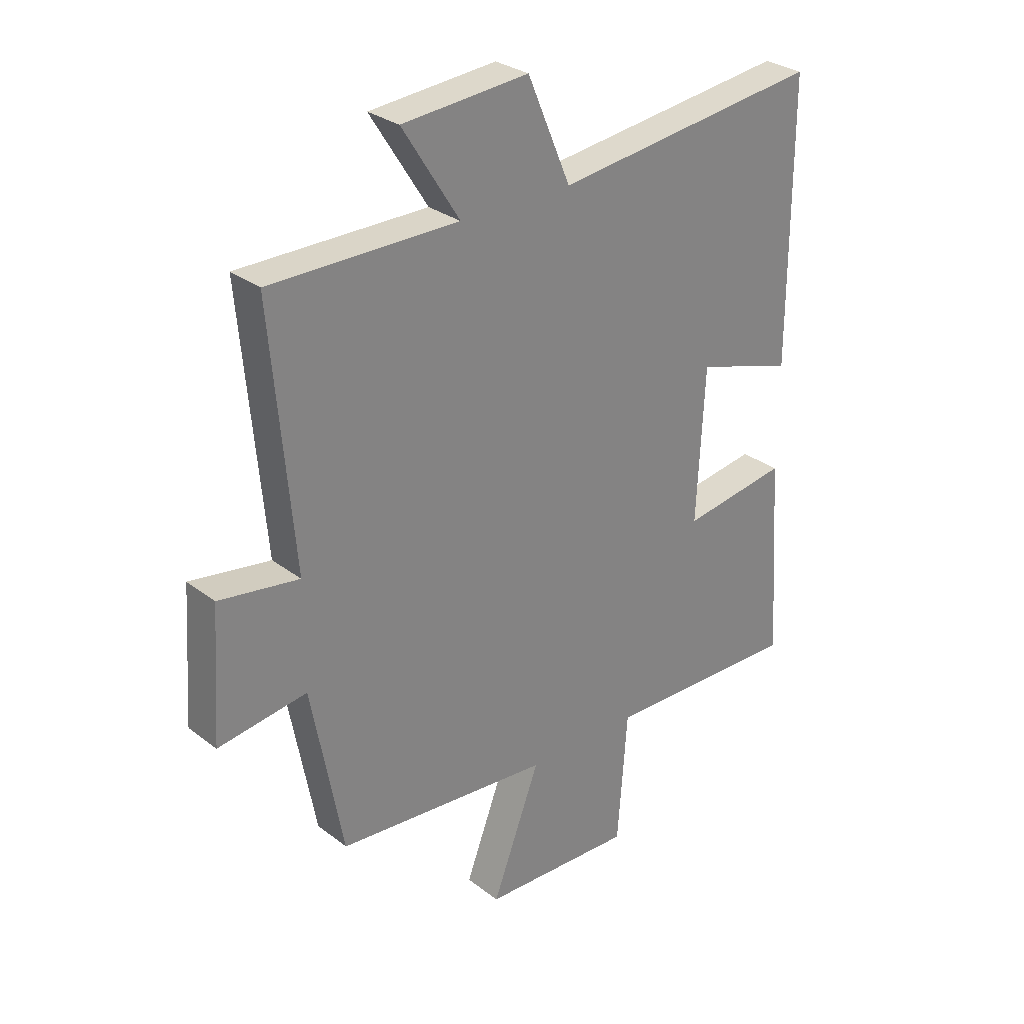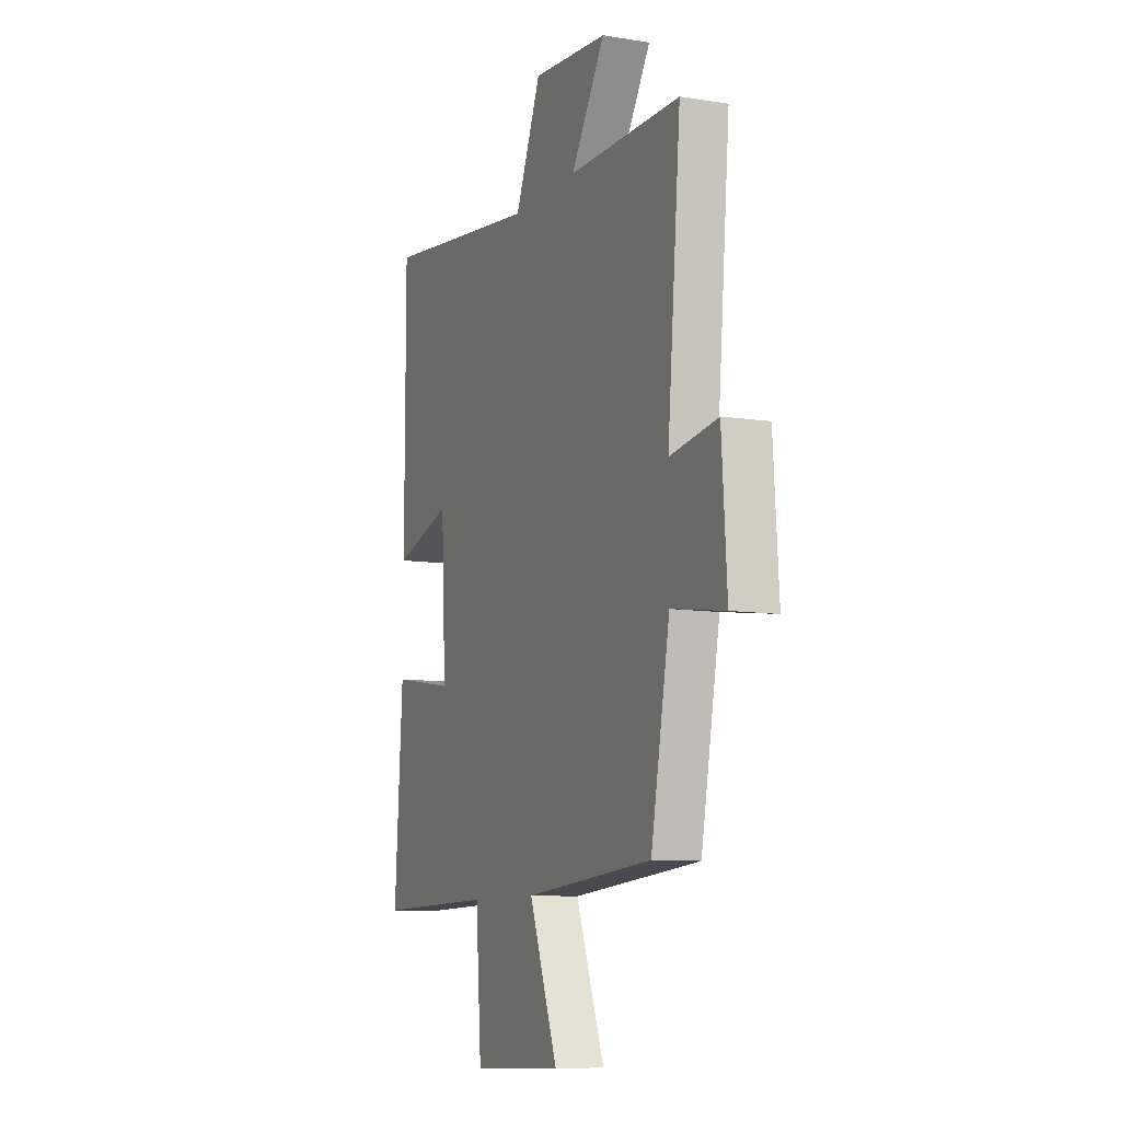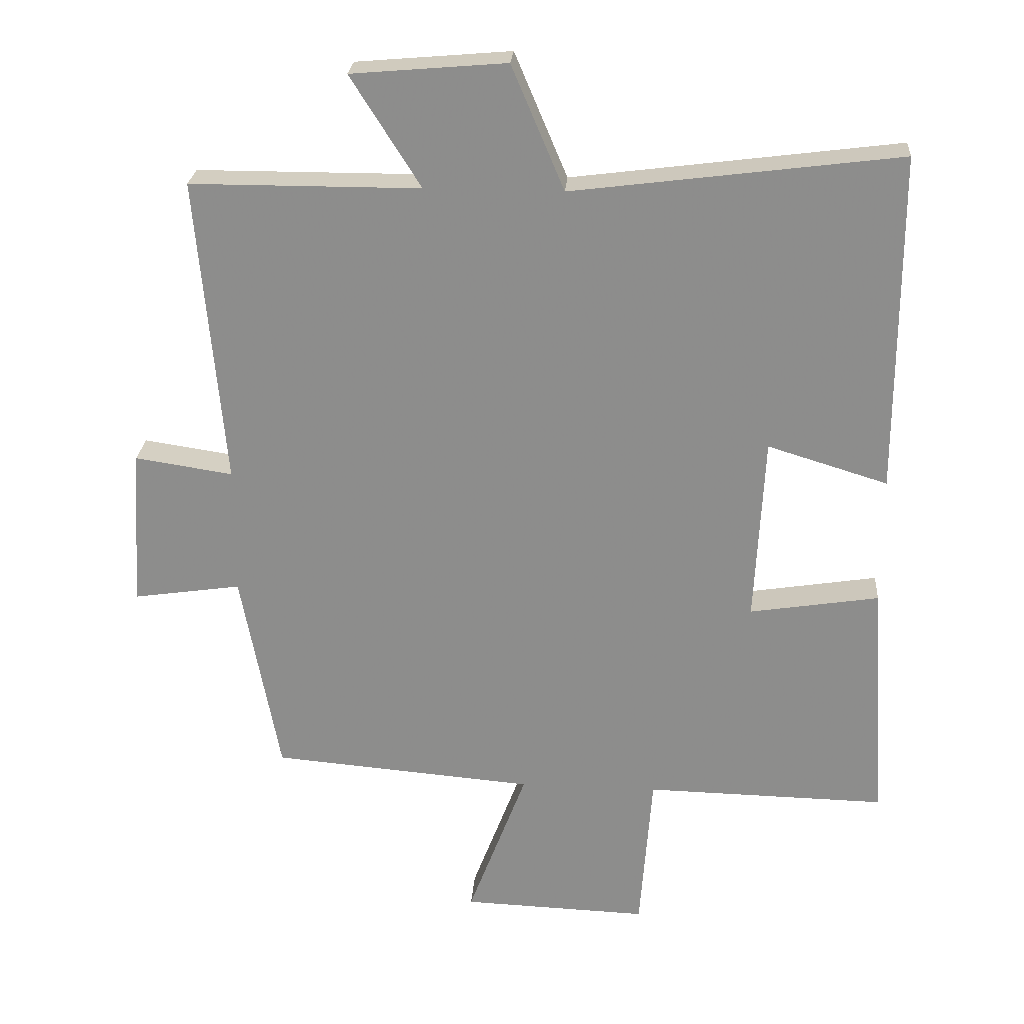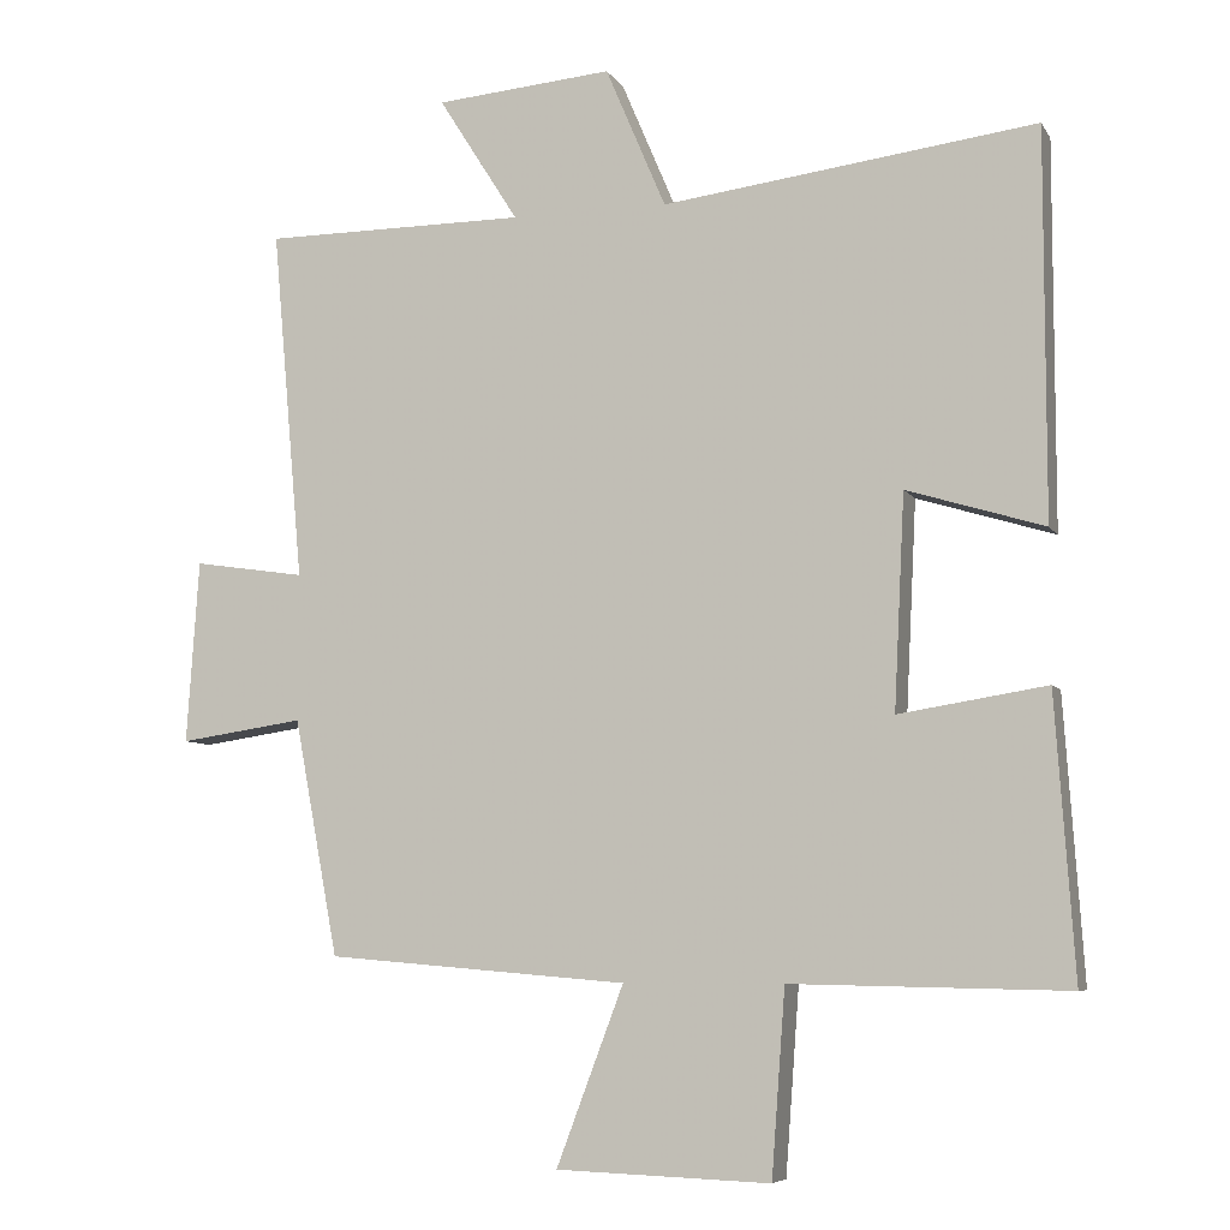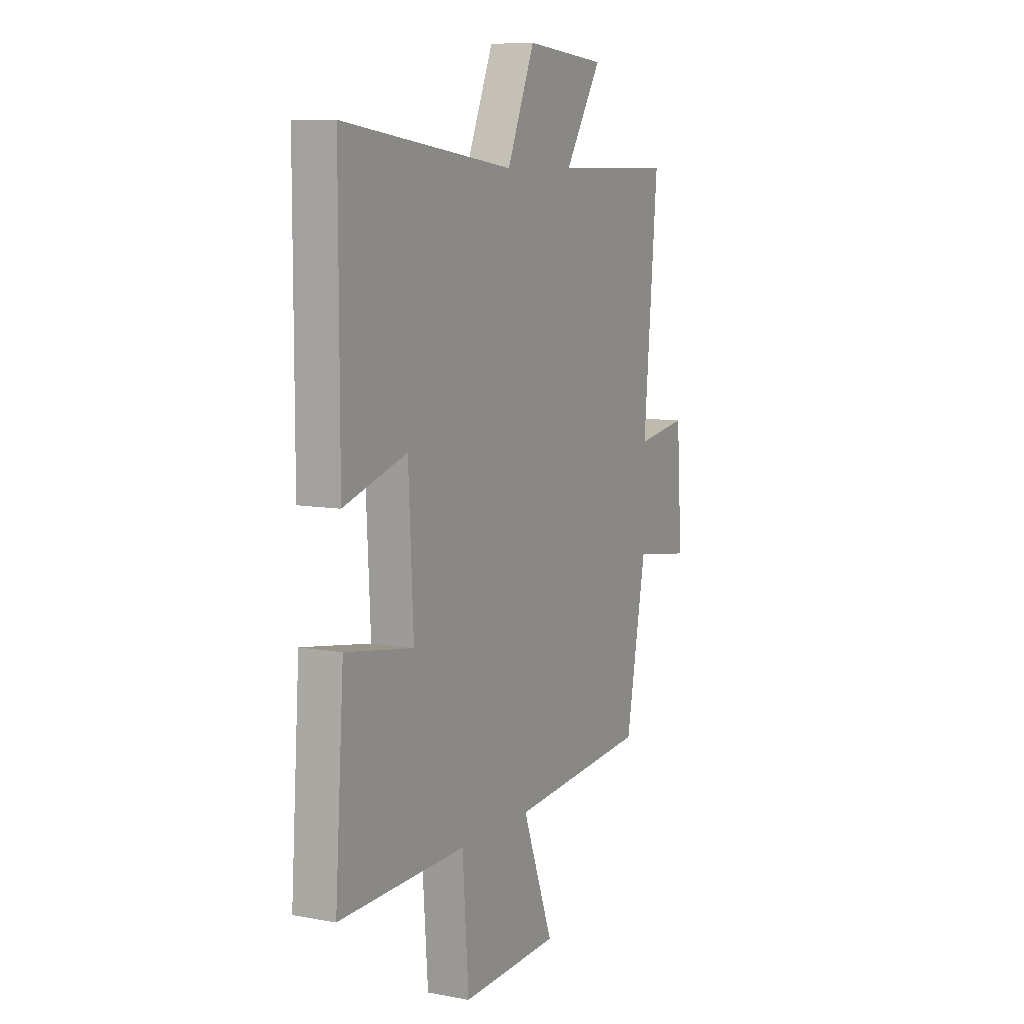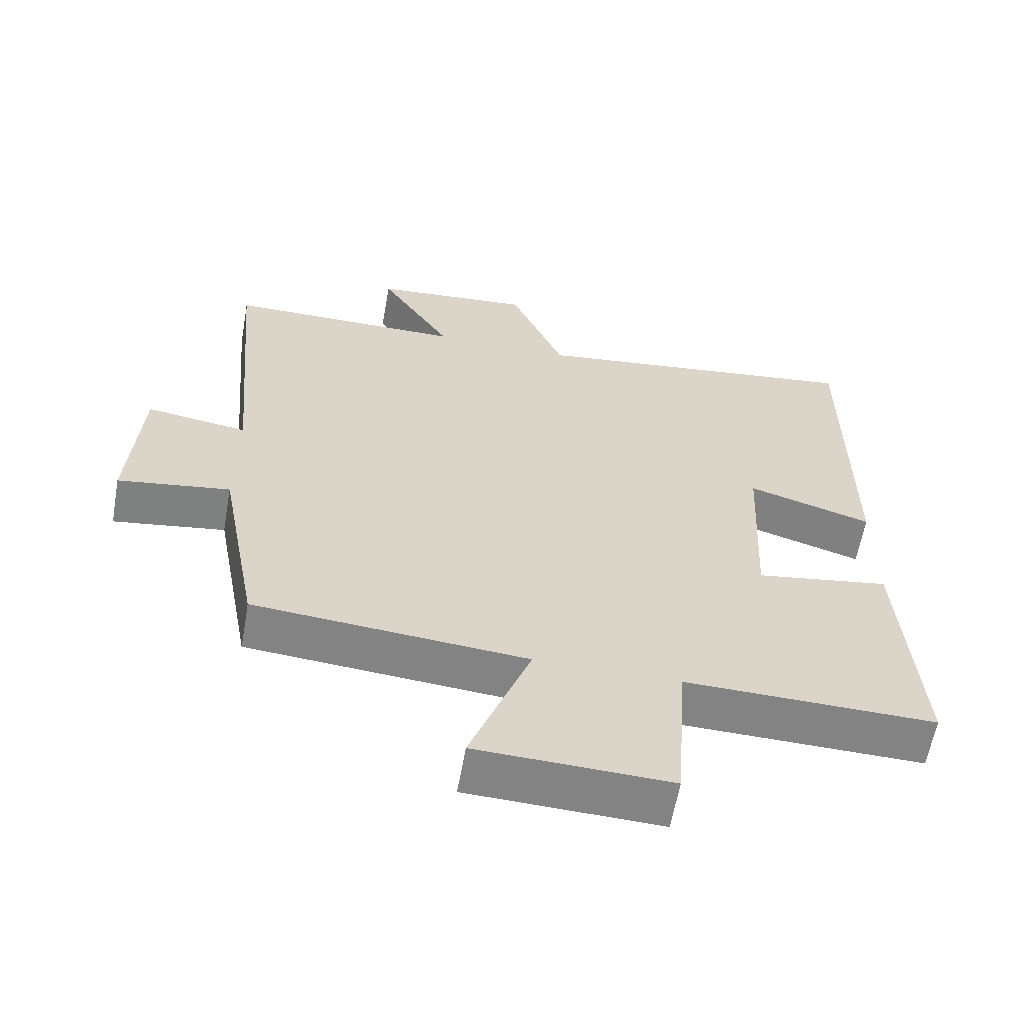
<metadata>
{"format":"obj","ext":"obj","renderer":"f3d","projection":"perspective","resolution":1024,"background":"white","views":[{"elev":29.2,"azim":-41.5,"up":"+Z"},{"elev":-9.3,"azim":-113.0,"up":"+Z"},{"elev":25.0,"azim":4.3,"up":"+Z"},{"elev":-6.8,"azim":18.1,"up":"+Z"},{"elev":8.6,"azim":116.9,"up":"+Z"},{"elev":-61.0,"azim":-10.0,"up":"+Z"}]}
</metadata>
<code>
v 0.525 0.07 -0.507
v 0.163 0.07 -0.5
v 0.145 0.07 -0.743
v -0.135 0.07 -0.733
v -0.047 0.07 -0.5
v -0.442 0.07 -0.467
v -0.5 0.07 -0.157
v -0.663 0.07 -0.181
v -0.647 0.07 0.059
v -0.5 0.07 0.037
v -0.541 0.07 0.499
v -0.196 0.07 0.5
v -0.301 0.07 0.666
v -0.069 0.07 0.686
v 0.01 0.07 0.5
v 0.5 0.07 0.563
v 0.5 0.07 0.055
v 0.32 0.07 0.11
v 0.306 0.07 -0.17
v 0.5 0.07 -0.139
v 0.525 0 -0.507
v 0.163 0 -0.5
v 0.145 0 -0.743
v -0.135 0 -0.733
v -0.047 0 -0.5
v -0.442 0 -0.467
v -0.5 0 -0.157
v -0.663 0 -0.181
v -0.647 0 0.059
v -0.5 0 0.037
v -0.541 0 0.499
v -0.196 0 0.5
v -0.301 0 0.666
v -0.069 0 0.686
v 0.01 0 0.5
v 0.5 0 0.563
v 0.5 0 0.055
v 0.32 0 0.11
v 0.306 0 -0.17
v 0.5 0 -0.139
f 19 20 1 2
f 18 19 2
f 15 16 17 18
f 15 18 2
f 12 13 14 15
f 10 11 12 15
f 10 15 2
f 7 8 9 10
f 5 6 7 10
f 5 10 2
f 2 3 4 5
f 22 21 40 39
f 22 39 38
f 38 37 36 35
f 22 38 35
f 35 34 33 32
f 35 32 31 30
f 22 35 30
f 30 29 28 27
f 30 27 26 25
f 22 30 25
f 25 24 23 22
f 1 21 22 2
f 2 22 23 3
f 3 23 24 4
f 4 24 25 5
f 5 25 26 6
f 6 26 27 7
f 7 27 28 8
f 8 28 29 9
f 9 29 30 10
f 10 30 31 11
f 11 31 32 12
f 12 32 33 13
f 13 33 34 14
f 14 34 35 15
f 15 35 36 16
f 16 36 37 17
f 17 37 38 18
f 18 38 39 19
f 19 39 40 20
f 20 40 21 1

</code>
